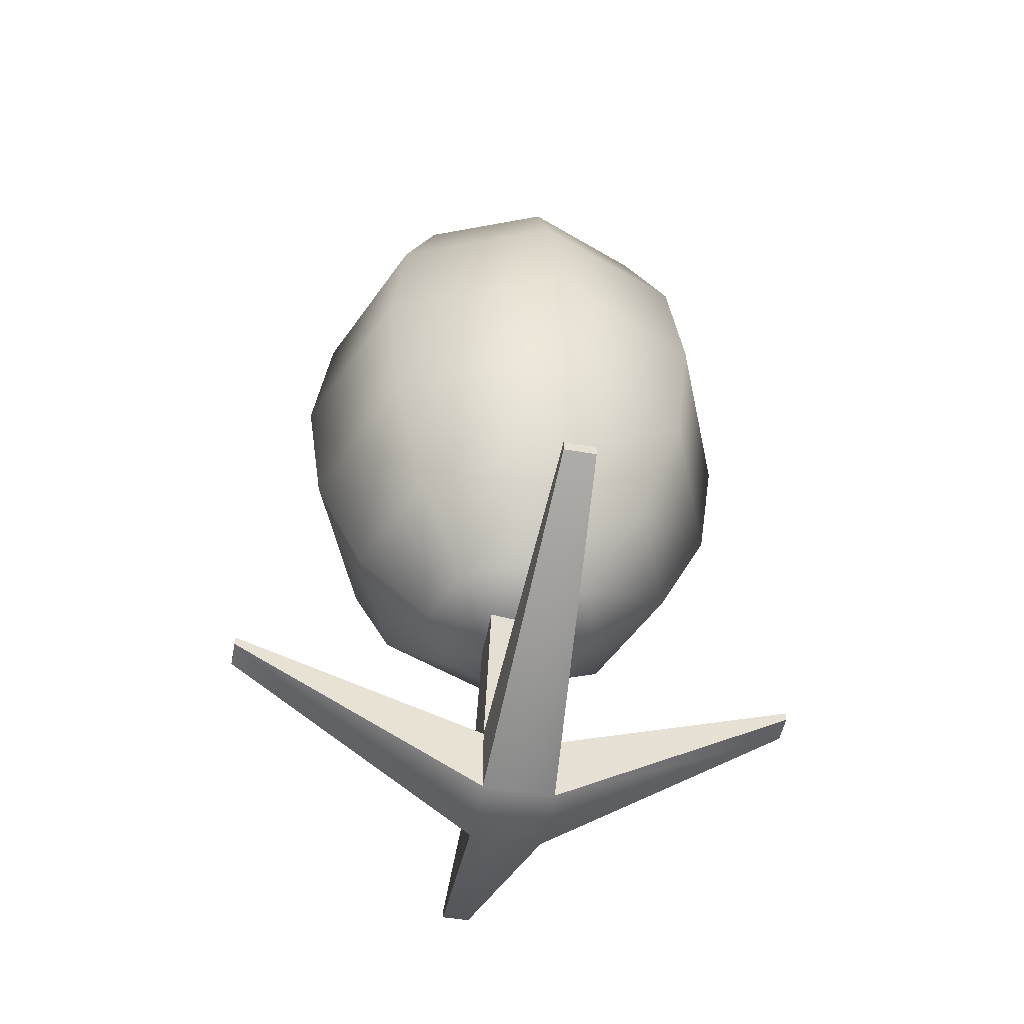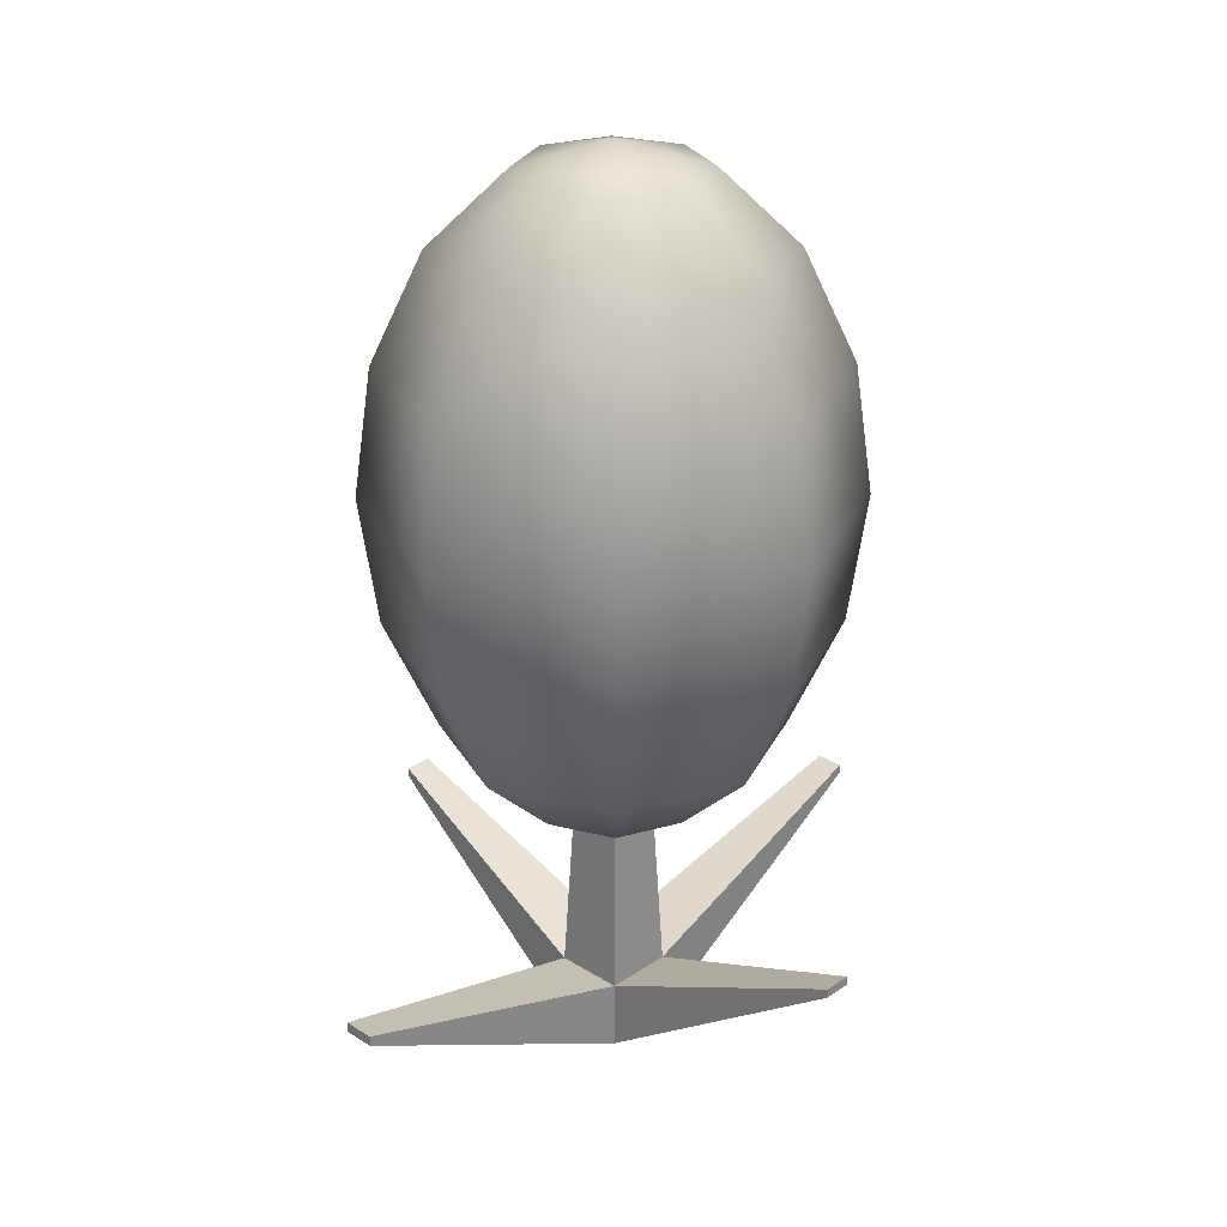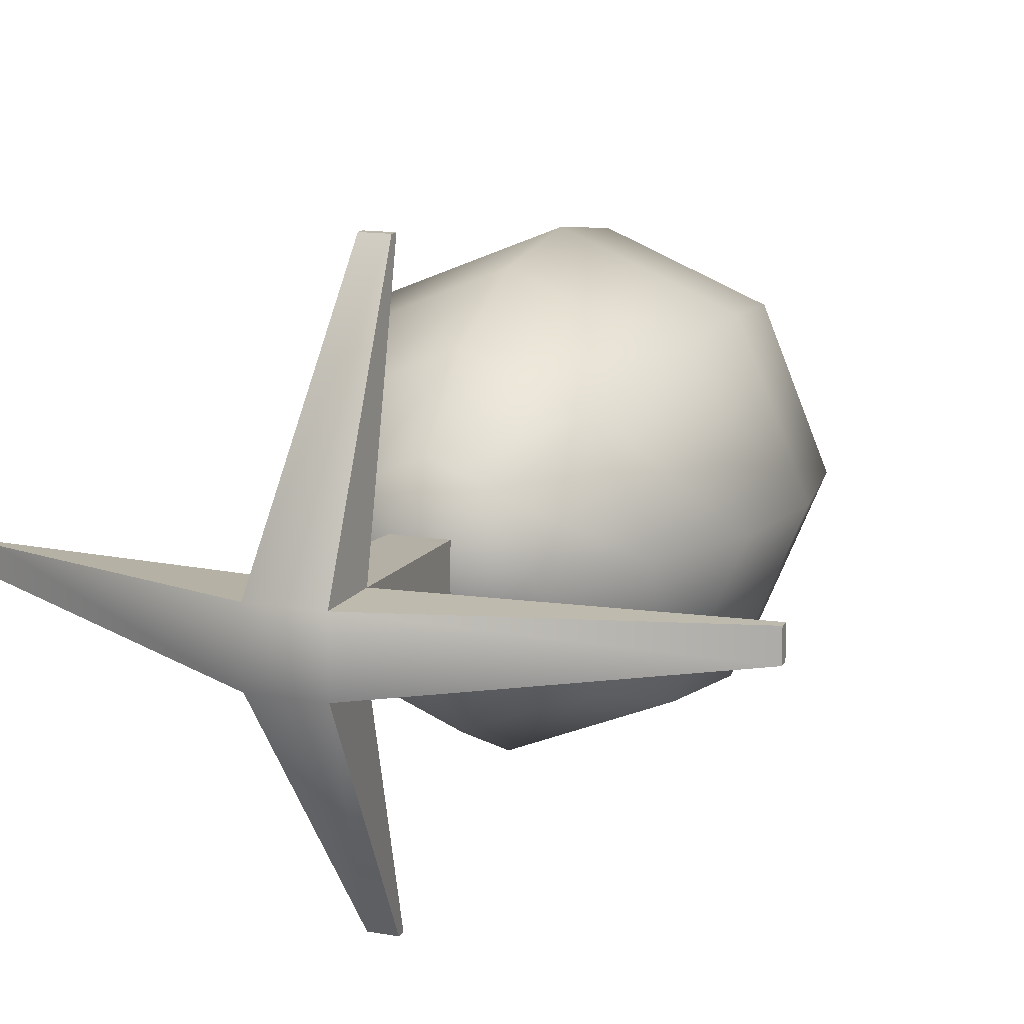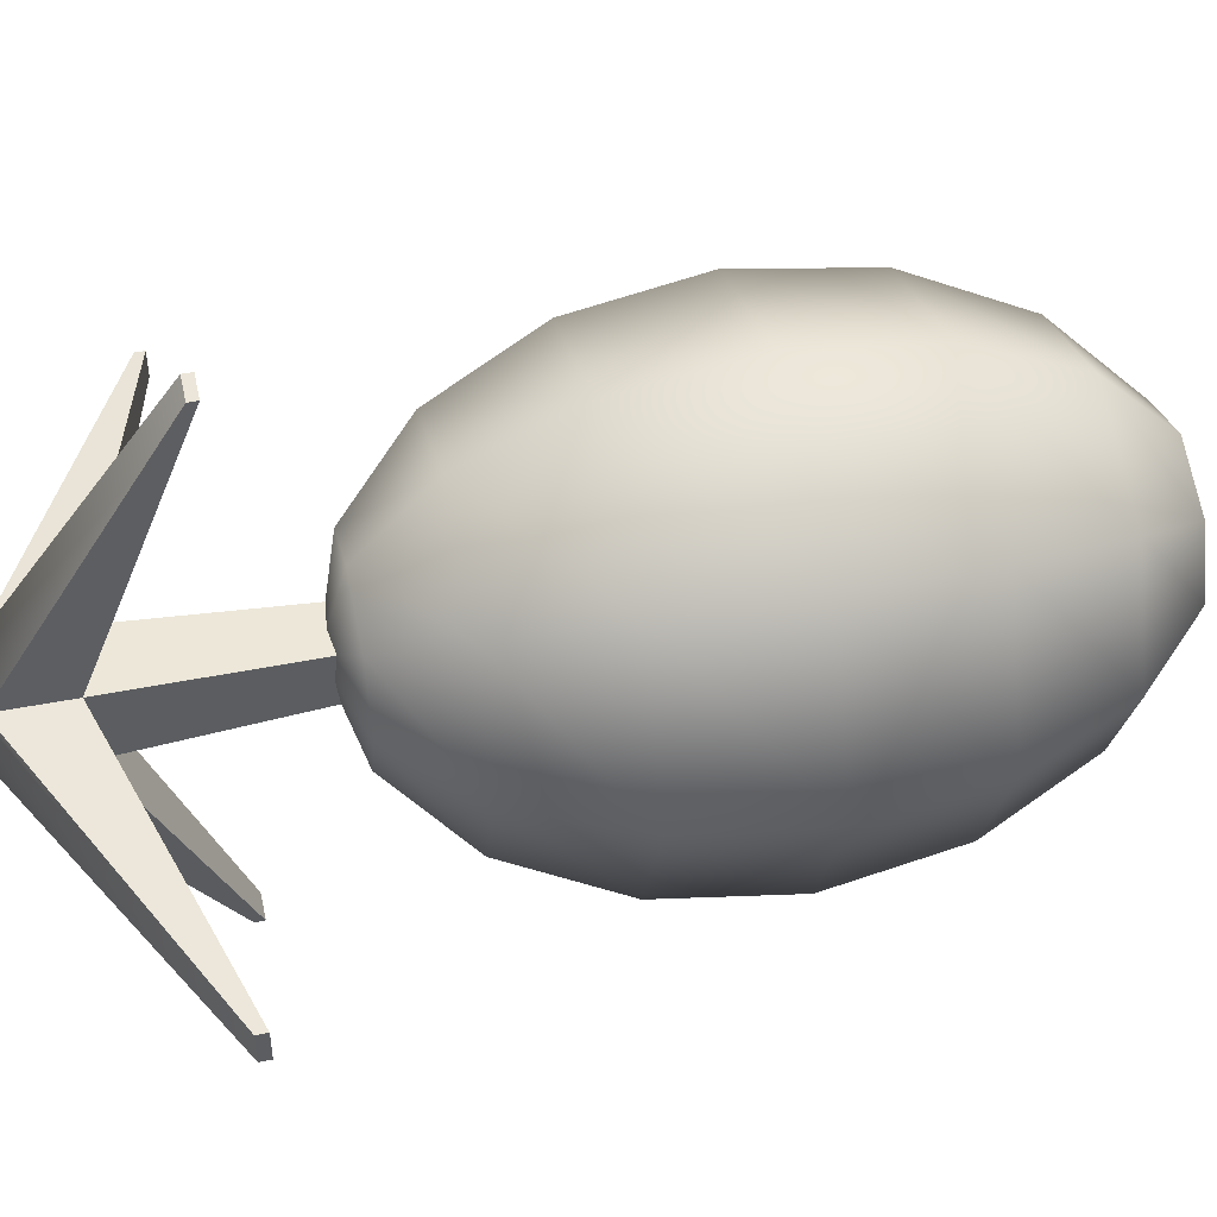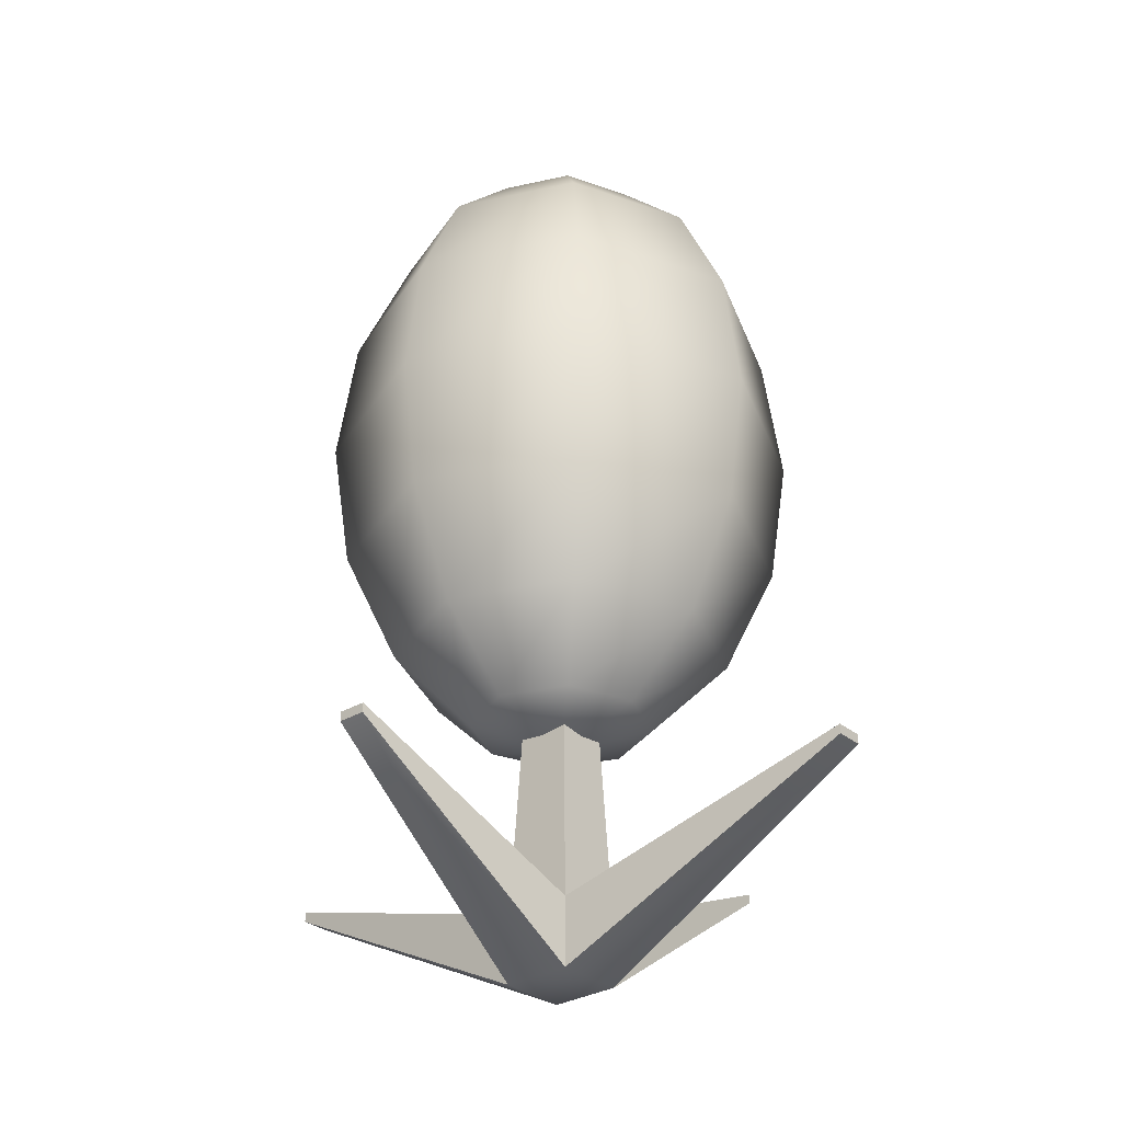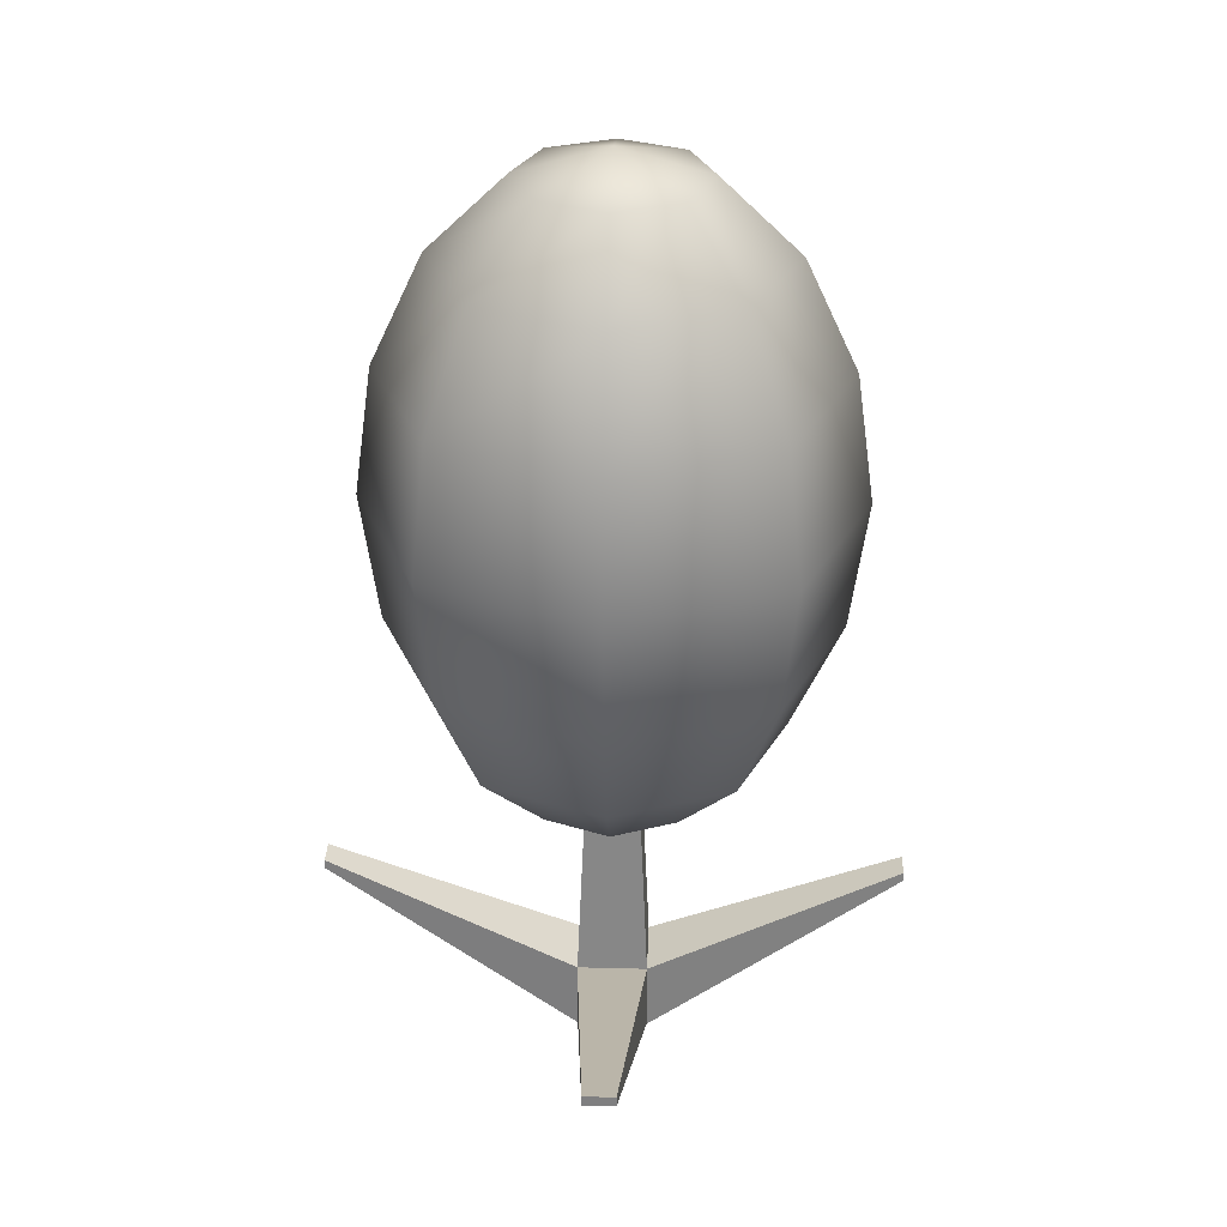
<metadata>
{"format":"obj","ext":"obj","renderer":"f3d","projection":"perspective","resolution":1024,"background":"white","views":[{"elev":-50.5,"azim":79.2,"up":"+Y"},{"elev":27.3,"azim":133.9,"up":"+Y"},{"elev":13.9,"azim":21.2,"up":"+Z"},{"elev":47.8,"azim":77.7,"up":"+Z"},{"elev":-30.7,"azim":-139.5,"up":"+Y"},{"elev":29.9,"azim":92.2,"up":"+Y"}]}
</metadata>
<code>
g Hook
v -0.003145 -0.1619 0.06404
v -0.003145 -0.1598 0.06404
v 0.003145 -0.1598 0.06404
v 0.003145 -0.1619 0.06404
v -0.003145 -0.1598 -0.06404
v -0.003145 -0.1619 -0.06404
v 0.003145 -0.1619 -0.06404
v 0.003145 -0.1598 -0.06404
v -0.007806 -0.1999 -0.007806
v 0.007806 -0.1999 0.007806
v 0.007806 -0.1999 -0.007806
v -0.007806 -0.1999 0.007806
v 0.003145 -0.1619 0.06404
v -0.003145 -0.1619 0.06404
v -0.07493 -0.1667 0.003151
v -0.07493 -0.1667 -0.003151
v 0.07493 -0.1668 0.003474
v 0.07493 -0.1645 0.003474
v 0.07493 -0.1645 -0.003474
v 0.07493 -0.1668 -0.003474
v -0.07493 -0.1667 -0.003151
v -0.07493 -0.1646 -0.003151
v -0.07493 -0.1646 0.003151
v -0.07493 -0.1667 0.003151
v 0.007806 -0.1999 0.007806
v 0.07493 -0.1668 0.003474
v 0.07493 -0.1668 -0.003474
v 0.007806 -0.1999 -0.007806
v 0.007806 -0.1999 -0.007806
v 0.07493 -0.1668 -0.003474
v 0.07493 -0.1645 -0.003474
v 0.007806 -0.1843 -0.007806
v 0.007806 -0.1843 -0.007806
v 0.07493 -0.1645 -0.003474
v 0.07493 -0.1645 0.003474
v 0.007806 -0.1843 0.007806
v 0.007806 -0.1843 0.007806
v 0.07493 -0.1645 0.003474
v 0.07493 -0.1668 0.003474
v 0.007806 -0.1999 0.007806
v -0.007806 -0.1999 0.007806
v -0.07493 -0.1667 0.003151
v -0.07493 -0.1646 0.003151
v -0.007806 -0.1843 0.007806
v -0.007806 -0.1843 0.007806
v -0.07493 -0.1646 0.003151
v -0.07493 -0.1646 -0.003151
v -0.007806 -0.1843 -0.007806
v -0.007806 -0.1843 -0.007806
v -0.07493 -0.1646 -0.003151
v -0.07493 -0.1667 -0.003151
v -0.007806 -0.1999 -0.007806
v 0.007806 -0.1999 0.007806
v 0.003145 -0.1619 0.06404
v 0.003145 -0.1598 0.06404
v 0.007806 -0.1843 0.007806
v 0.007806 -0.1843 0.007806
v 0.003145 -0.1598 0.06404
v -0.003145 -0.1598 0.06404
v -0.007806 -0.1843 0.007806
v -0.007806 -0.1843 0.007806
v -0.003145 -0.1598 0.06404
v -0.003145 -0.1619 0.06404
v -0.007806 -0.1999 0.007806
v -0.007806 -0.1843 -0.007806
v -0.003145 -0.1598 -0.06404
v 0.003145 -0.1598 -0.06404
v 0.007806 -0.1843 -0.007806
v 0.007806 -0.1843 -0.007806
v 0.003145 -0.1598 -0.06404
v 0.003145 -0.1619 -0.06404
v 0.007806 -0.1999 -0.007806
v 0.007806 -0.1999 -0.007806
v 0.003145 -0.1619 -0.06404
v -0.003145 -0.1619 -0.06404
v -0.007806 -0.1999 -0.007806
v -0.007806 -0.1999 -0.007806
v -0.003145 -0.1619 -0.06404
v -0.003145 -0.1598 -0.06404
v -0.007806 -0.1843 -0.007806
v -0.007806 -0.1843 0.007806
v -0.00525 -0.1254 0.00525
v 0.00525 -0.1254 0.00525
v 0.007806 -0.1843 0.007806
v 0.007806 -0.1843 0.007806
v 0.00525 -0.1254 0.00525
v 0.00525 -0.1254 -0.00525
v 0.007806 -0.1843 -0.007806
v 0.007806 -0.1843 -0.007806
v 0.00525 -0.1254 -0.00525
v -0.00525 -0.1254 -0.00525
v -0.007806 -0.1843 -0.007806
v -0.007806 -0.1843 -0.007806
v -0.00525 -0.1254 -0.00525
v -0.00525 -0.1254 0.00525
v -0.007806 -0.1843 0.007806
v 0 -0.1399 -0.02025
v 0 -0.1457 -7.027e-09
v 0.01432 -0.1399 -0.01432
v 0 -0.1235 -0.03742
v 0.02646 -0.1235 -0.02646
v 0 -0.09894 -0.0489
v 0.03458 -0.09894 -0.03458
v 0 -0.06996 -0.05293
v 0.03742 -0.06996 -0.03742
v 0 -0.04098 -0.0489
v 0.03458 -0.04098 -0.03458
v 0 -0.01641 -0.03742
v 0.02646 -0.01641 -0.02646
v 0 -8.462e-09 -0.02025
v 0.01432 -8.462e-09 -0.01432
v 0 0.005764 -7.027e-09
v -0.01432 -8.462e-09 -0.01432
v 0 0.005764 -7.027e-09
v -0.02646 -0.01641 -0.02646
v -0.03458 -0.04098 -0.03458
v -0.03742 -0.06996 -0.03742
v -0.02025 -8.462e-09 -7.027e-09
v 0 0.005764 -7.027e-09
v -0.03742 -0.01641 -7.027e-09
v -0.03458 -0.09894 -0.03458
v -0.0489 -0.04098 -7.027e-09
v -0.01432 -8.462e-09 0.01432
v 0 0.005764 -7.027e-09
v -0.02646 -0.01641 0.02646
v -0.05293 -0.06996 -7.027e-09
v -0.02646 -0.1235 -0.02646
v 0 -8.462e-09 0.02025
v 0 0.005764 -7.027e-09
v -0.03458 -0.04098 0.03458
v -0.0489 -0.09894 -7.027e-09
v -0.01432 -0.1399 -0.01432
v 0 -0.1457 -7.027e-09
v 0 -0.01641 0.03742
v -0.03742 -0.06996 0.03742
v -0.03742 -0.1235 -7.027e-09
v 0.01432 -8.462e-09 0.01432
v 0 0.005764 -7.027e-09
v 0 -0.04098 0.0489
v -0.03458 -0.09894 0.03458
v -0.02025 -0.1399 -7.027e-09
v 0 -0.1457 -7.027e-09
v 0.02646 -0.01641 0.02646
v 0 -0.06996 0.05293
v -0.02646 -0.1235 0.02646
v 0.02025 -8.462e-09 -7.027e-09
v 0 0.005764 -7.027e-09
v 0.03458 -0.04098 0.03458
v 0 -0.09894 0.0489
v -0.01432 -0.1399 0.01432
v 0 -0.1457 -7.027e-09
v 0.03742 -0.01641 -7.027e-09
v 0.03742 -0.06996 0.03742
v 0 -0.1235 0.03742
v 0.01432 -8.462e-09 -0.01432
v 0 0.005764 -7.027e-09
v 0.02646 -0.01641 -0.02646
v 0.0489 -0.04098 -7.027e-09
v 0.03458 -0.04098 -0.03458
v 0.05293 -0.06996 -7.027e-09
v 0.03742 -0.06996 -0.03742
v 0.03458 -0.09894 0.03458
v 0.0489 -0.09894 -7.027e-09
v 0.03458 -0.09894 -0.03458
v 0.02646 -0.1235 0.02646
v 0.03742 -0.1235 -7.027e-09
v 0.02646 -0.1235 -0.02646
v 0 -0.1399 0.02025
v 0 -0.1457 -7.027e-09
v 0.01432 -0.1399 0.01432
v 0 -0.1457 -7.027e-09
v 0.02025 -0.1399 -7.027e-09
v 0 -0.1457 -7.027e-09
v 0.01432 -0.1399 -0.01432
v 0 -0.1457 -7.027e-09
g Hook_0
f 3 2 1
f 4 3 1
f 7 6 5
f 8 7 5
f 11 10 9
f 10 12 9
f 10 13 12
f 13 14 12
f 12 15 9
f 15 16 9
f 19 18 17
f 20 19 17
f 23 22 21
f 24 23 21
f 27 26 25
f 28 27 25
f 31 30 29
f 32 31 29
f 35 34 33
f 36 35 33
f 39 38 37
f 40 39 37
f 43 42 41
f 44 43 41
f 47 46 45
f 48 47 45
f 51 50 49
f 52 51 49
f 55 54 53
f 56 55 53
f 59 58 57
f 60 59 57
f 63 62 61
f 64 63 61
f 67 66 65
f 68 67 65
f 71 70 69
f 72 71 69
f 75 74 73
f 76 75 73
f 79 78 77
f 80 79 77
f 83 82 81
f 84 83 81
f 87 86 85
f 88 87 85
f 91 90 89
f 92 91 89
f 95 94 93
f 96 95 93
f 99 98 97
f 97 100 99
f 100 101 99
f 100 102 101
f 102 103 101
f 102 104 103
f 104 105 103
f 104 106 105
f 106 107 105
f 106 108 107
f 108 109 107
f 108 110 109
f 110 111 109
f 110 112 111
f 113 110 108
f 113 114 110
f 115 108 106
f 115 113 108
f 116 106 104
f 116 115 106
f 117 104 102
f 117 116 104
f 118 113 115
f 118 119 113
f 120 115 116
f 120 118 115
f 121 117 102
f 121 102 100
f 122 116 117
f 122 120 116
f 123 118 120
f 123 124 118
f 125 123 120
f 125 120 122
f 126 122 117
f 126 117 121
f 127 121 100
f 127 100 97
f 128 123 125
f 128 129 123
f 130 125 122
f 130 122 126
f 131 126 121
f 131 121 127
f 132 127 97
f 97 133 132
f 134 128 125
f 134 125 130
f 135 130 126
f 135 126 131
f 136 127 132
f 136 131 127
f 137 128 134
f 137 138 128
f 139 134 130
f 139 130 135
f 140 135 131
f 140 131 136
f 141 136 132
f 132 142 141
f 143 137 134
f 143 134 139
f 144 139 135
f 144 135 140
f 145 136 141
f 145 140 136
f 146 137 143
f 146 147 137
f 148 143 139
f 148 139 144
f 149 144 140
f 149 140 145
f 150 145 141
f 141 151 150
f 152 146 143
f 152 143 148
f 153 148 144
f 153 144 149
f 154 145 150
f 154 149 145
f 155 146 152
f 155 156 146
f 157 155 152
f 158 152 148
f 157 152 158
f 158 148 153
f 159 157 158
f 159 158 160
f 160 158 153
f 161 159 160
f 162 153 149
f 160 153 162
f 162 149 154
f 161 160 163
f 163 160 162
f 164 161 163
f 165 162 154
f 163 162 165
f 164 163 166
f 166 163 165
f 167 164 166
f 165 154 168
f 168 154 150
f 150 169 168
f 170 165 168
f 166 165 170
f 168 171 170
f 167 166 172
f 172 166 170
f 170 173 172
f 174 167 172
f 172 175 174

</code>
